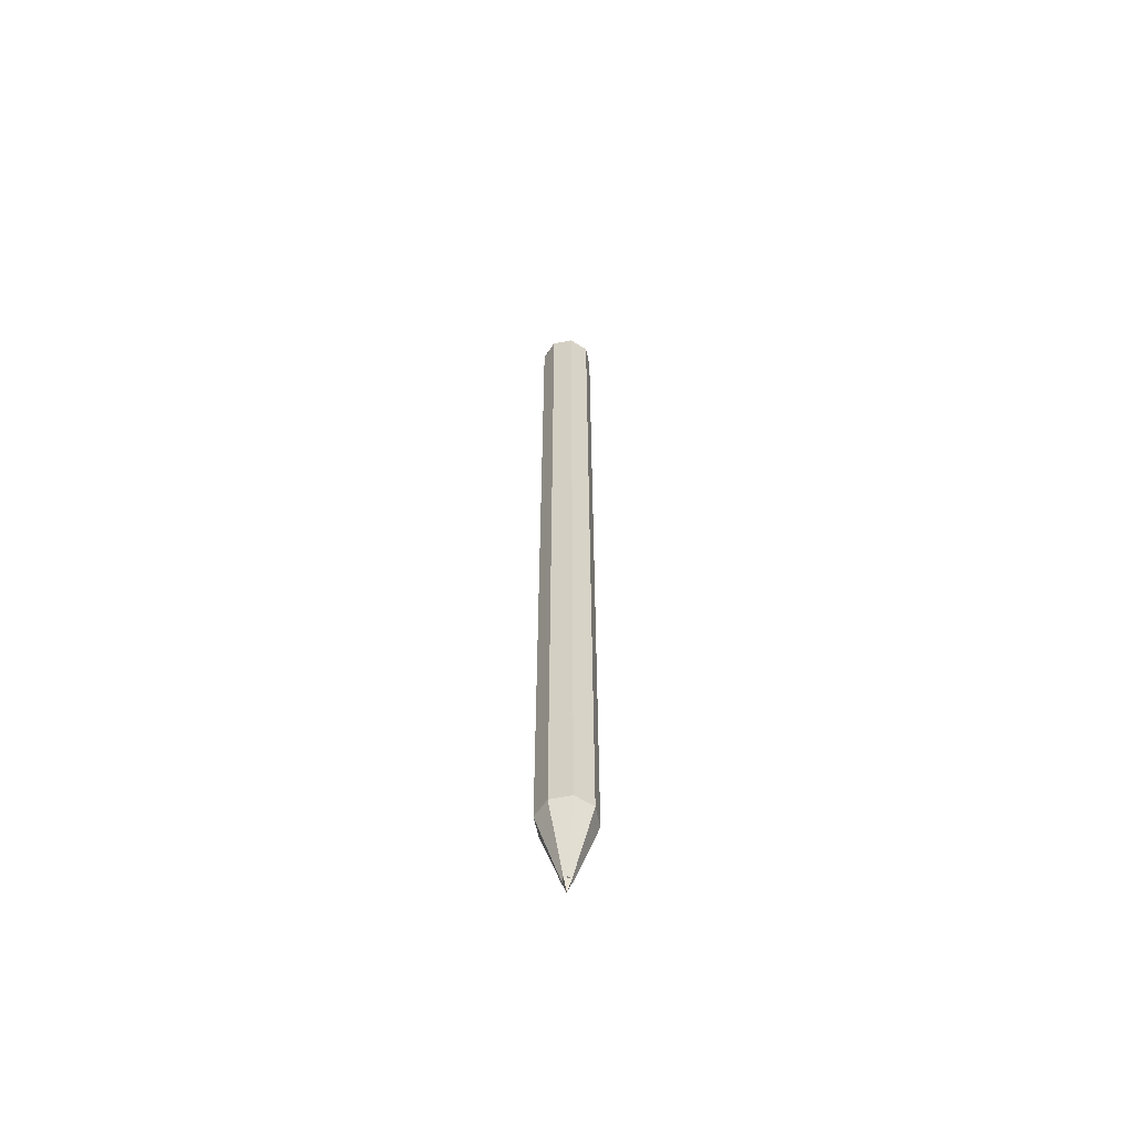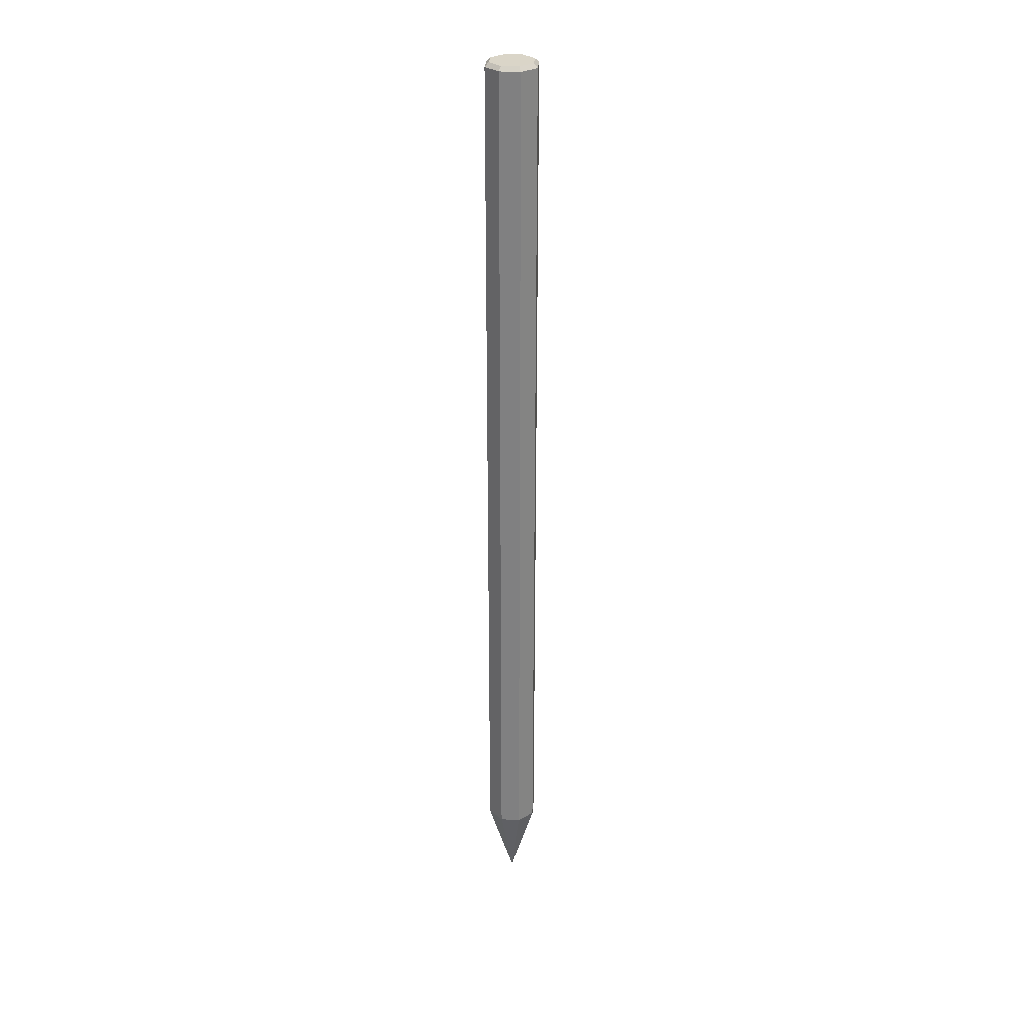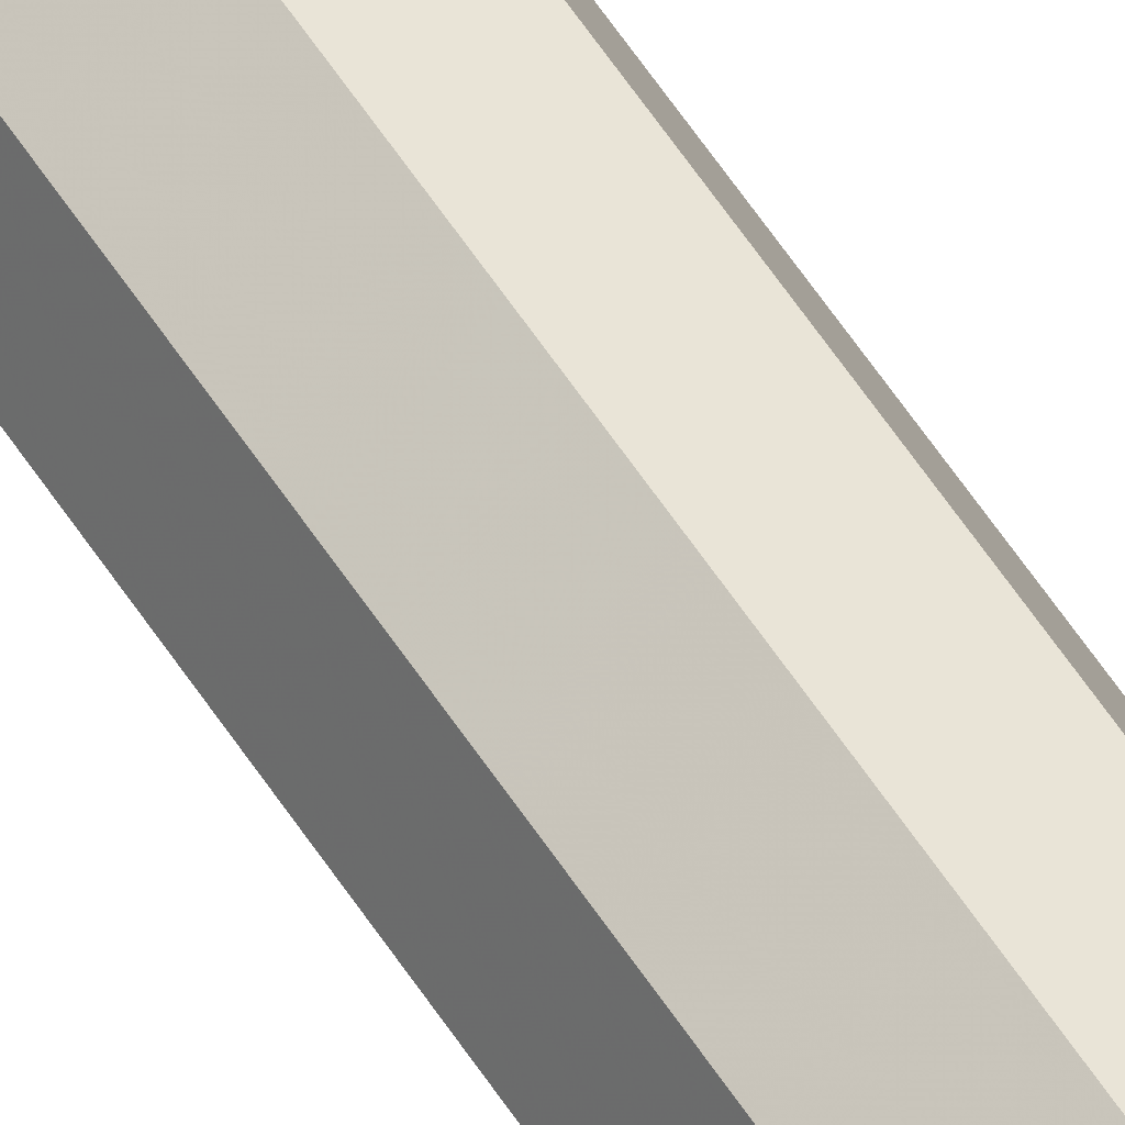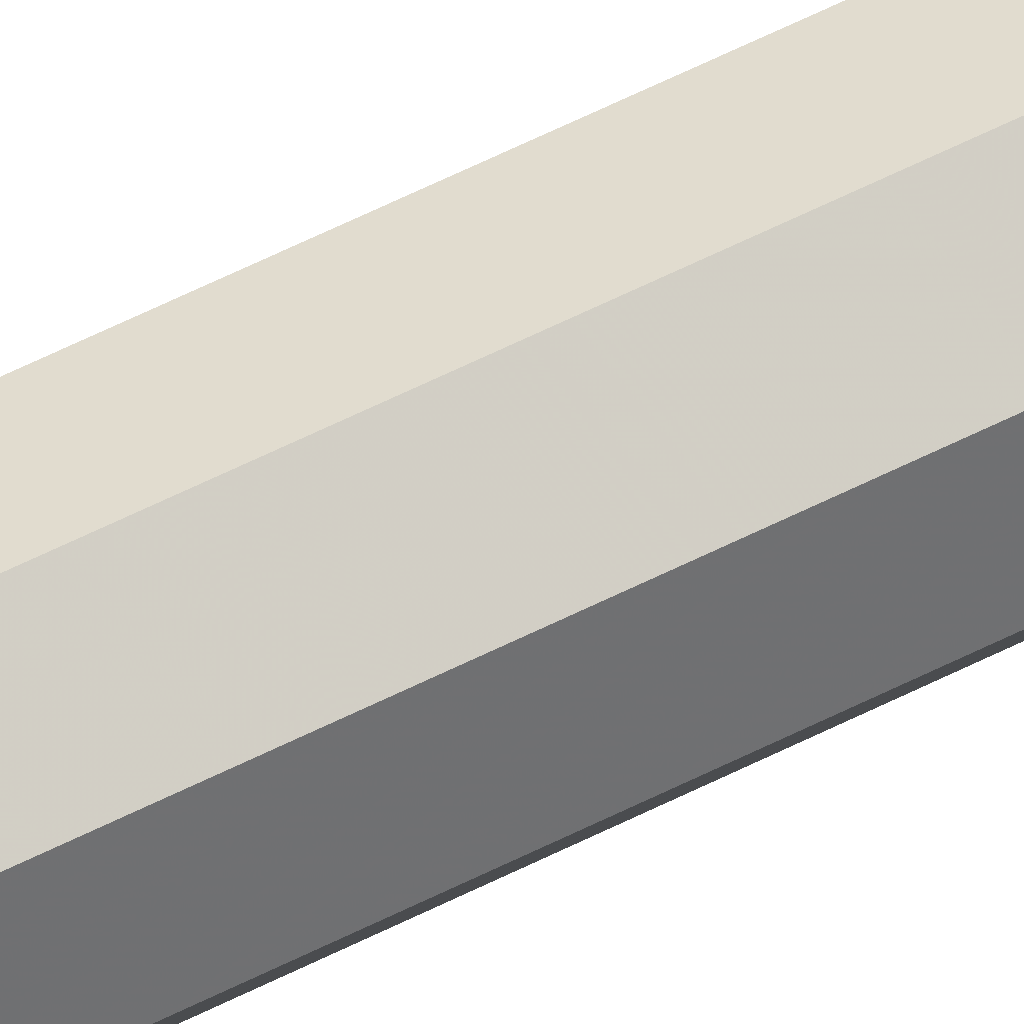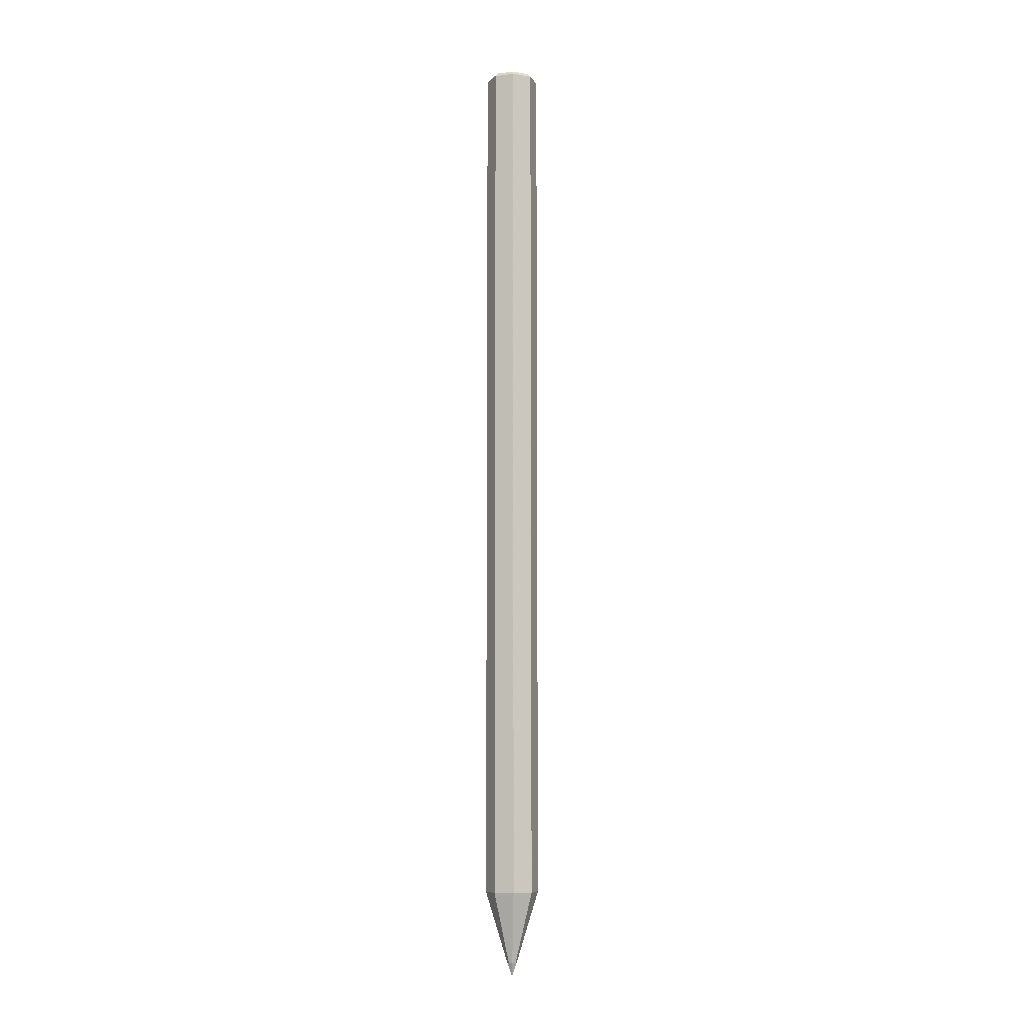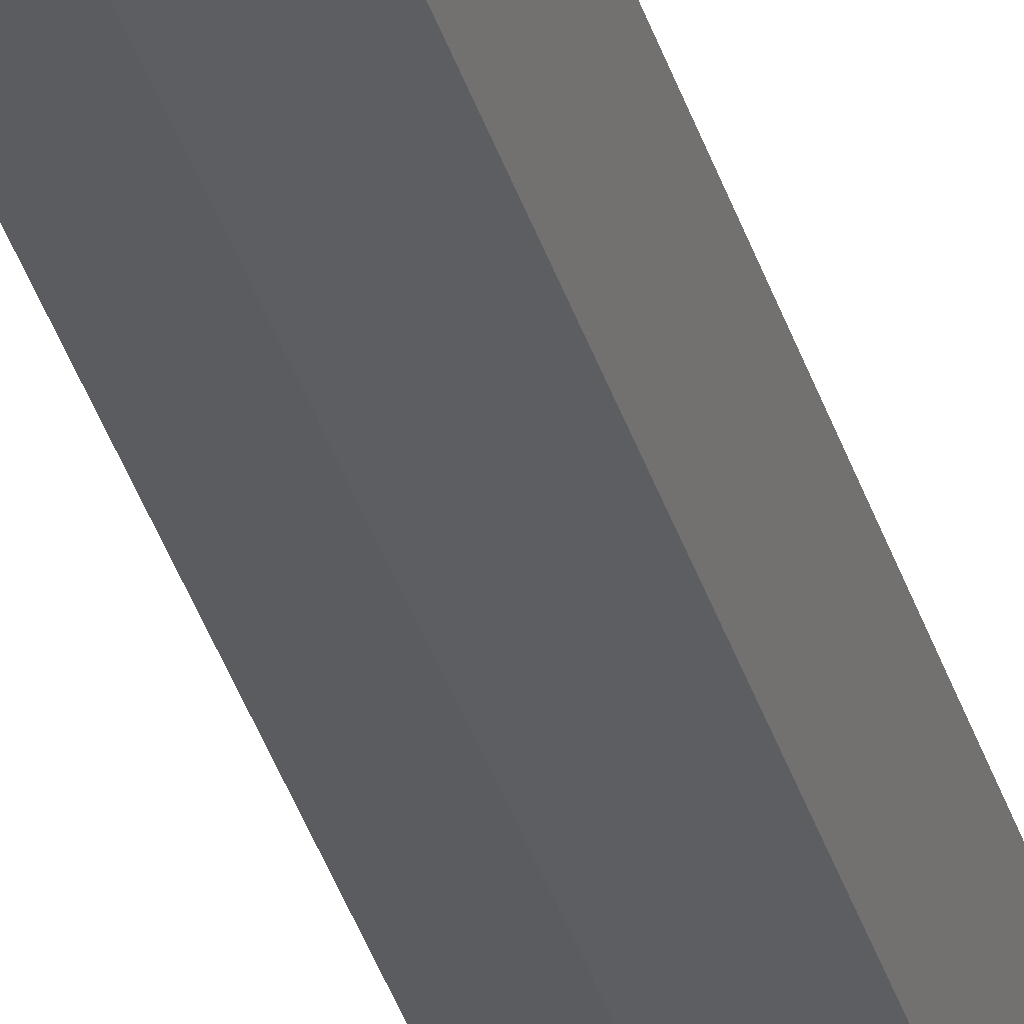
<metadata>
{"format":"obj","ext":"obj","renderer":"f3d","projection":"perspective","resolution":1024,"background":"white","views":[{"elev":-59.6,"azim":124.2,"up":"+Z"},{"elev":29.2,"azim":72.0,"up":"+Z"},{"elev":60.7,"azim":-33.3,"up":"+Y"},{"elev":61.8,"azim":63.0,"up":"+Y"},{"elev":-8.0,"azim":-3.3,"up":"+Z"},{"elev":-31.1,"azim":-166.0,"up":"+Y"}]}
</metadata>
<code>
v -0.003066 0.003066 -0.08733
v 0 0.004336 -0.08733
v 0.003066 0.003066 -0.08733
v -0.004336 -0 -0.08733
v 0 3e-08 -0.1012
v 0.004336 -0 -0.08733
v -0.003066 -0.003066 -0.08733
v 0 -0.004336 -0.08733
v 0.003066 -0.003066 -0.08733
v 0 0.0007661 -0.09895
v -0.0007662 -0 -0.09895
v -0.0005418 0.0005418 -0.09895
v 0.0007662 -0 -0.09895
v 0.0005418 0.0005418 -0.09895
v 0 -0.0007662 -0.09895
v -0.0005418 -0.0005418 -0.09895
v 0.0005418 -0.0005418 -0.09895
v 0 0.004336 0.03582
v -0.003066 0.003066 0.03582
v 0.003066 0.003066 0.03582
v 0.004336 3e-08 0.03582
v 0.003066 -0.003066 0.03582
v 0 -0.004336 0.03582
v -0.003066 -0.003066 0.03582
v -0.004336 3e-08 0.03582
v 0 0.004336 0.04821
v -0.003066 0.003066 0.04821
v 0.003066 0.003066 0.04821
v 0.004336 3e-08 0.04821
v 0.003066 -0.003066 0.04821
v 0 -0.004336 0.04821
v -0.003066 -0.003066 0.04821
v -0.004336 3e-08 0.04821
v 0 3e-08 0.05439
v -0.003066 0.003066 0.05372
v 0 0.004336 0.05372
v 0.003066 0.003066 0.05372
v 0.004336 3e-08 0.05372
v 0.003066 -0.003066 0.05372
v 0 -0.004336 0.05372
v -0.003066 -0.003066 0.05372
v -0.004336 3e-08 0.05372
v 0.003672 3e-08 0.05439
v 0.002596 0.002596 0.05439
v 0 0.003672 0.05439
v -0.002596 0.002596 0.05439
v -0.003672 3e-08 0.05439
v -0.002596 -0.002596 0.05439
v 0 -0.003672 0.05439
v 0.002596 -0.002596 0.05439
g Group39023
f 15 5 13 17
f 17 13 6 9
f 8 15 17 9
f 11 5 15 16
f 16 15 8 7
f 4 11 16 7
f 13 5 10 14
f 14 10 2 3
f 2 10 12 1
f 12 11 4 1
f 10 5 11 12
f 6 13 14 3
f 19 18 2 1
f 18 20 3 2
f 20 21 6 3
f 21 22 9 6
f 22 23 8 9
f 23 24 7 8
f 24 25 4 7
f 25 19 1 4
f 27 26 18 19
f 26 28 20 18
f 28 29 21 20
f 29 30 22 21
f 30 31 23 22
f 31 32 24 23
f 32 33 25 24
f 33 27 19 25
f 35 36 26 27
f 36 37 28 26
f 37 38 29 28
f 38 39 30 29
f 39 40 31 30
f 40 41 32 31
f 41 42 33 32
f 42 35 27 33
f 43 44 34
f 44 45 34
f 45 46 34
f 46 47 34
f 47 48 34
f 48 49 34
f 49 50 34
f 50 43 34
f 46 45 36 35
f 45 44 37 36
f 44 43 38 37
f 43 50 39 38
f 35 42 47 46
f 42 41 48 47
f 41 40 49 48
f 40 39 50 49

</code>
